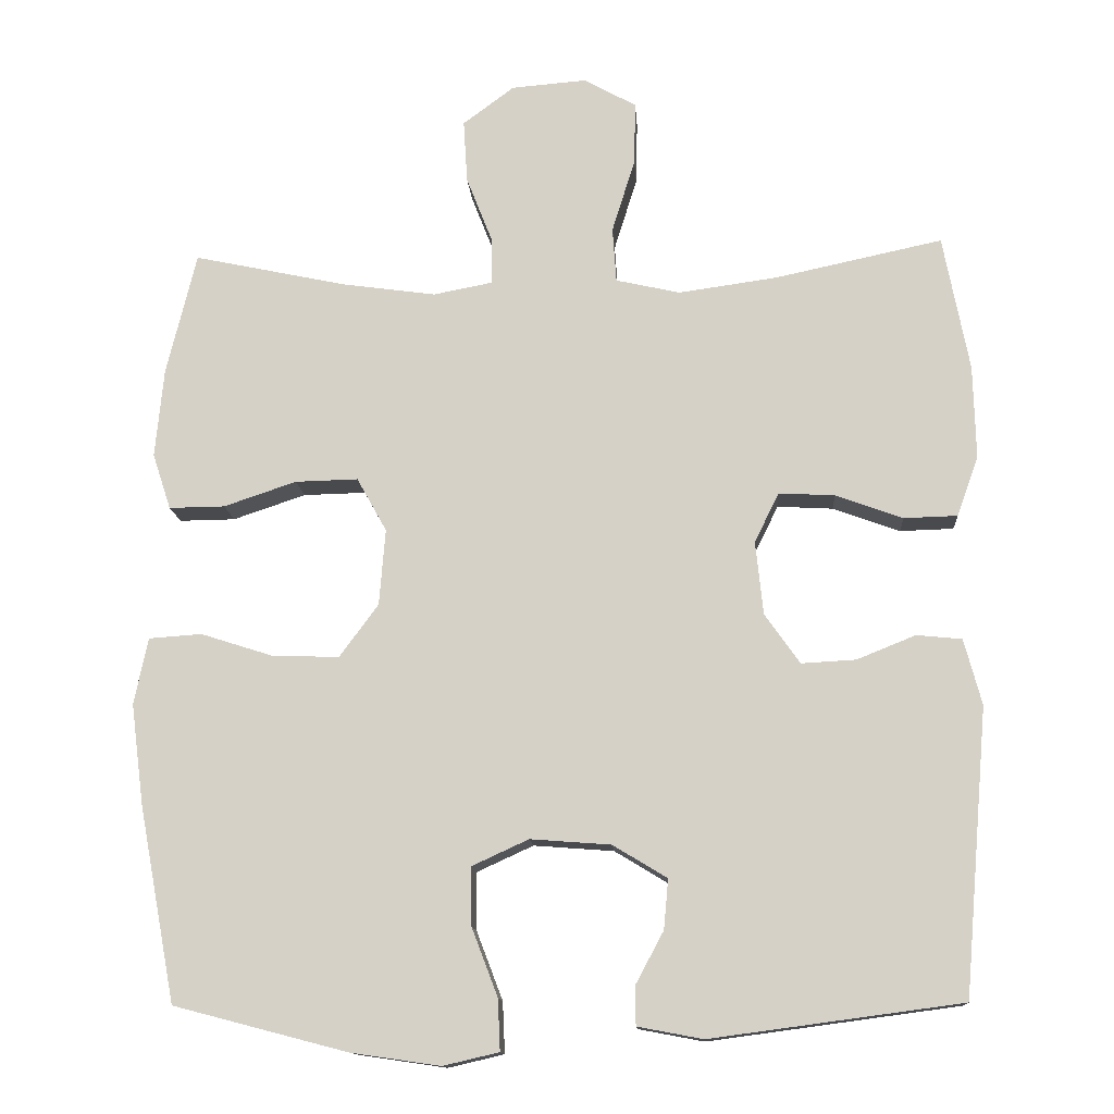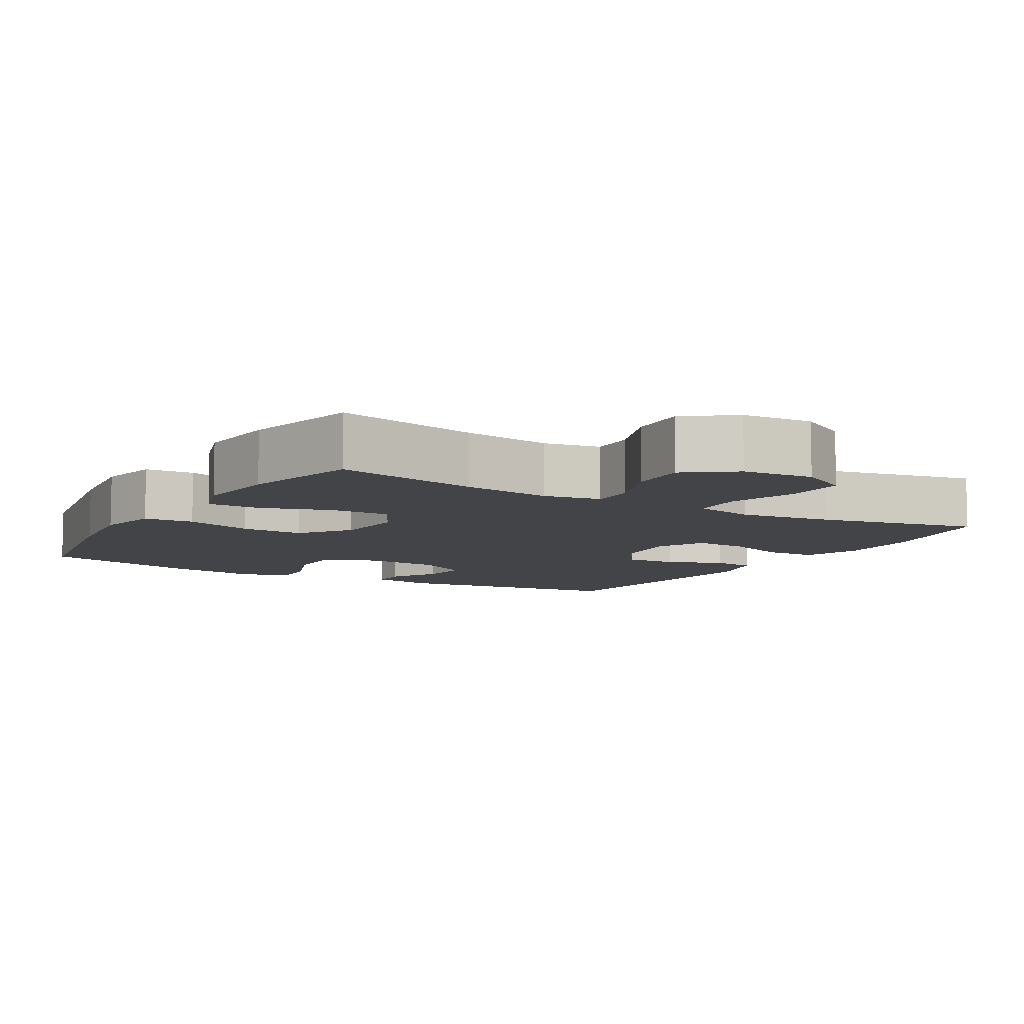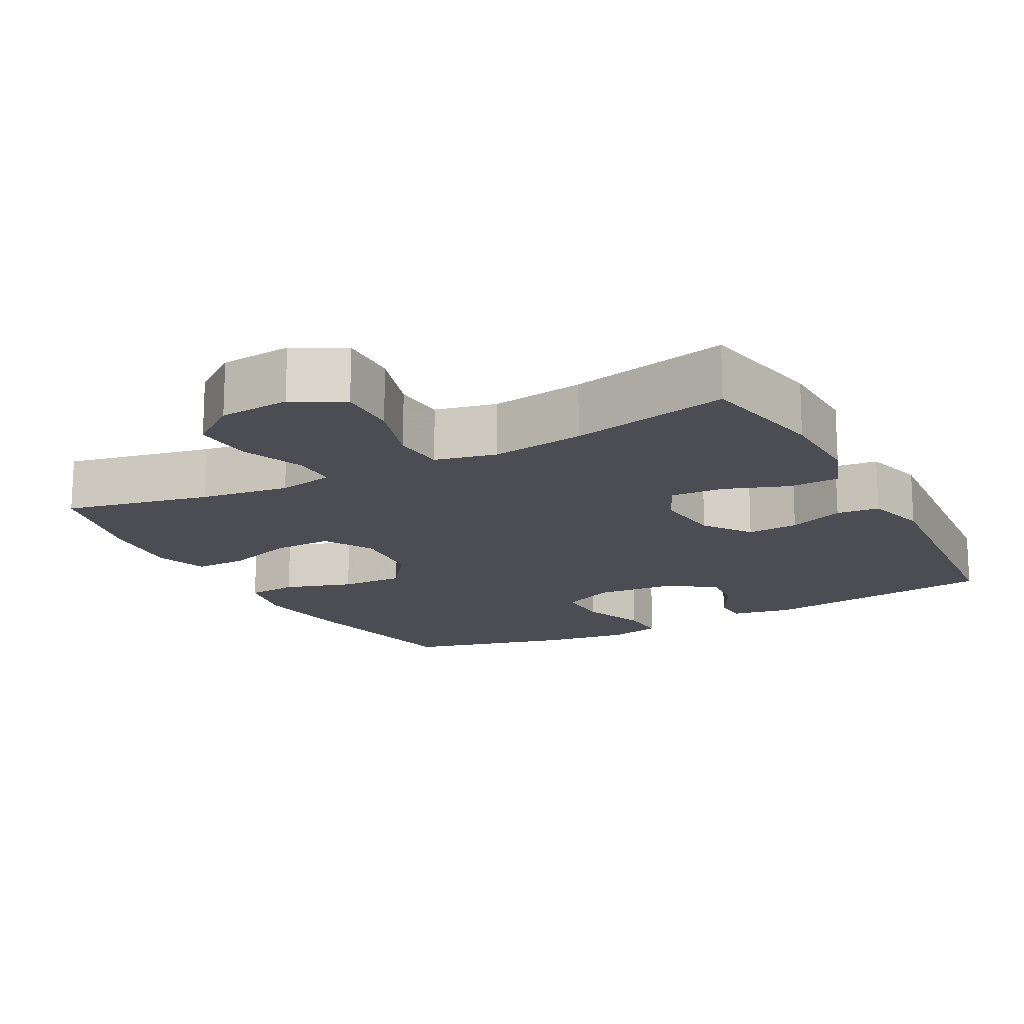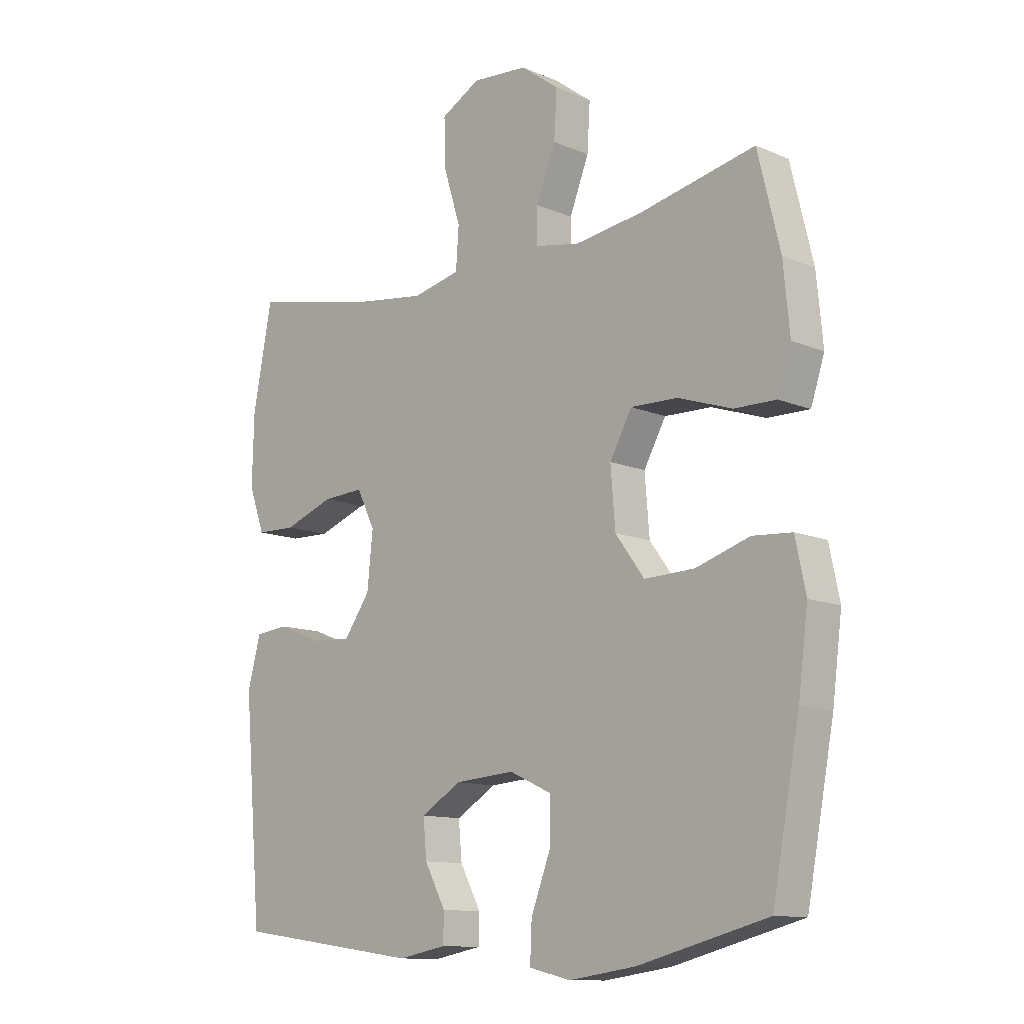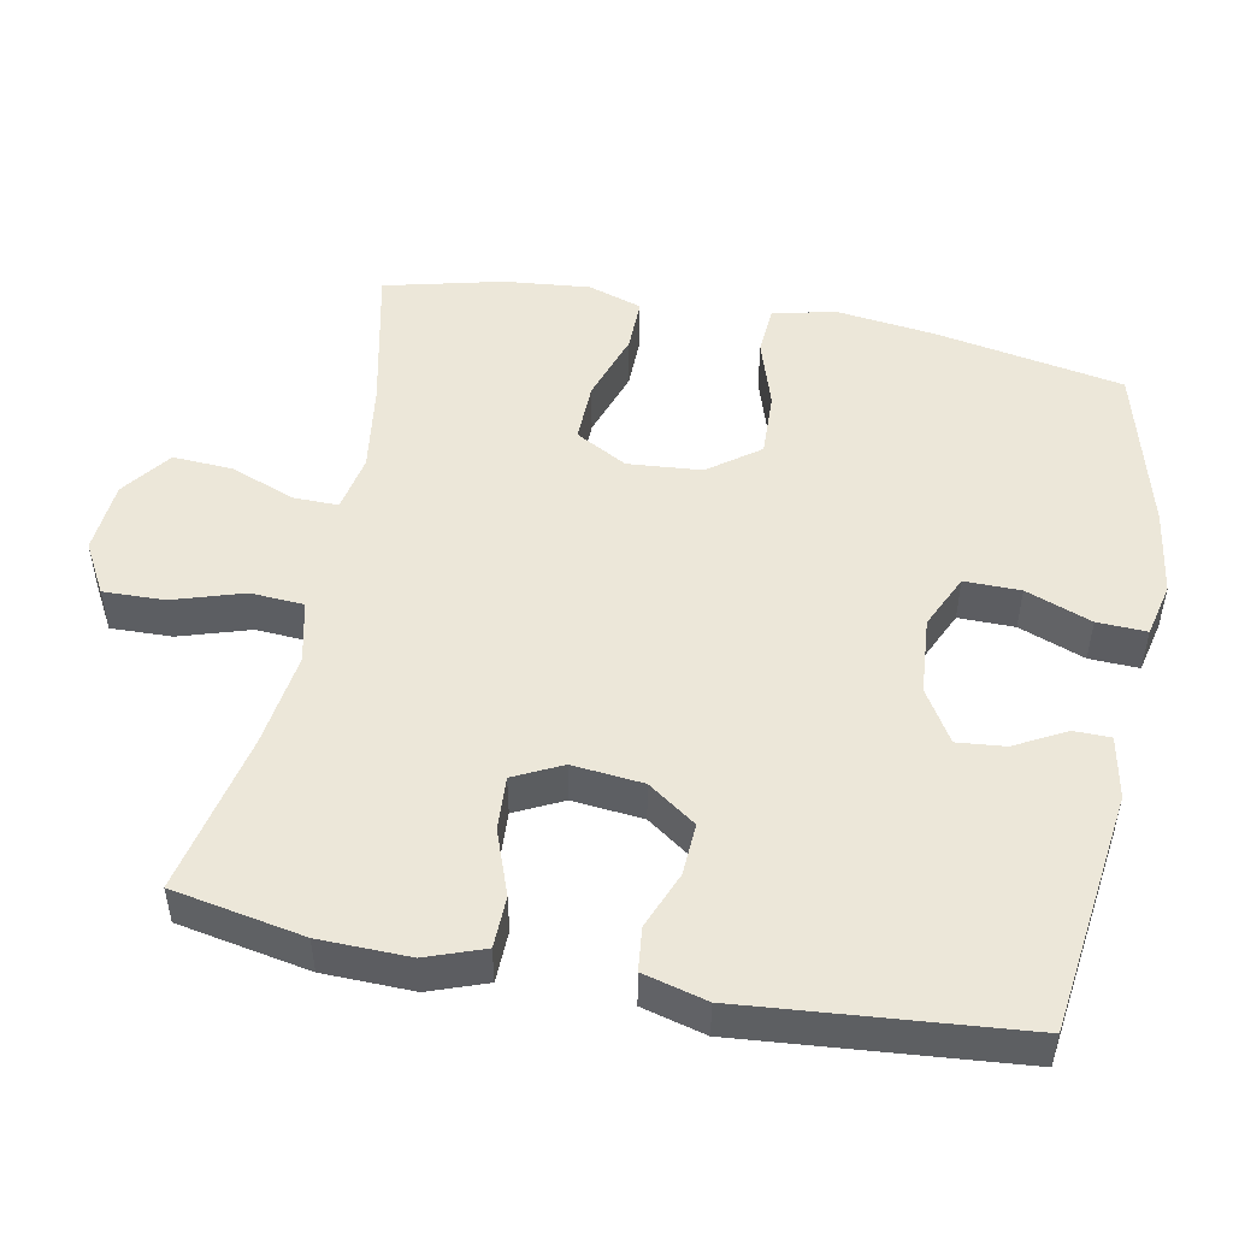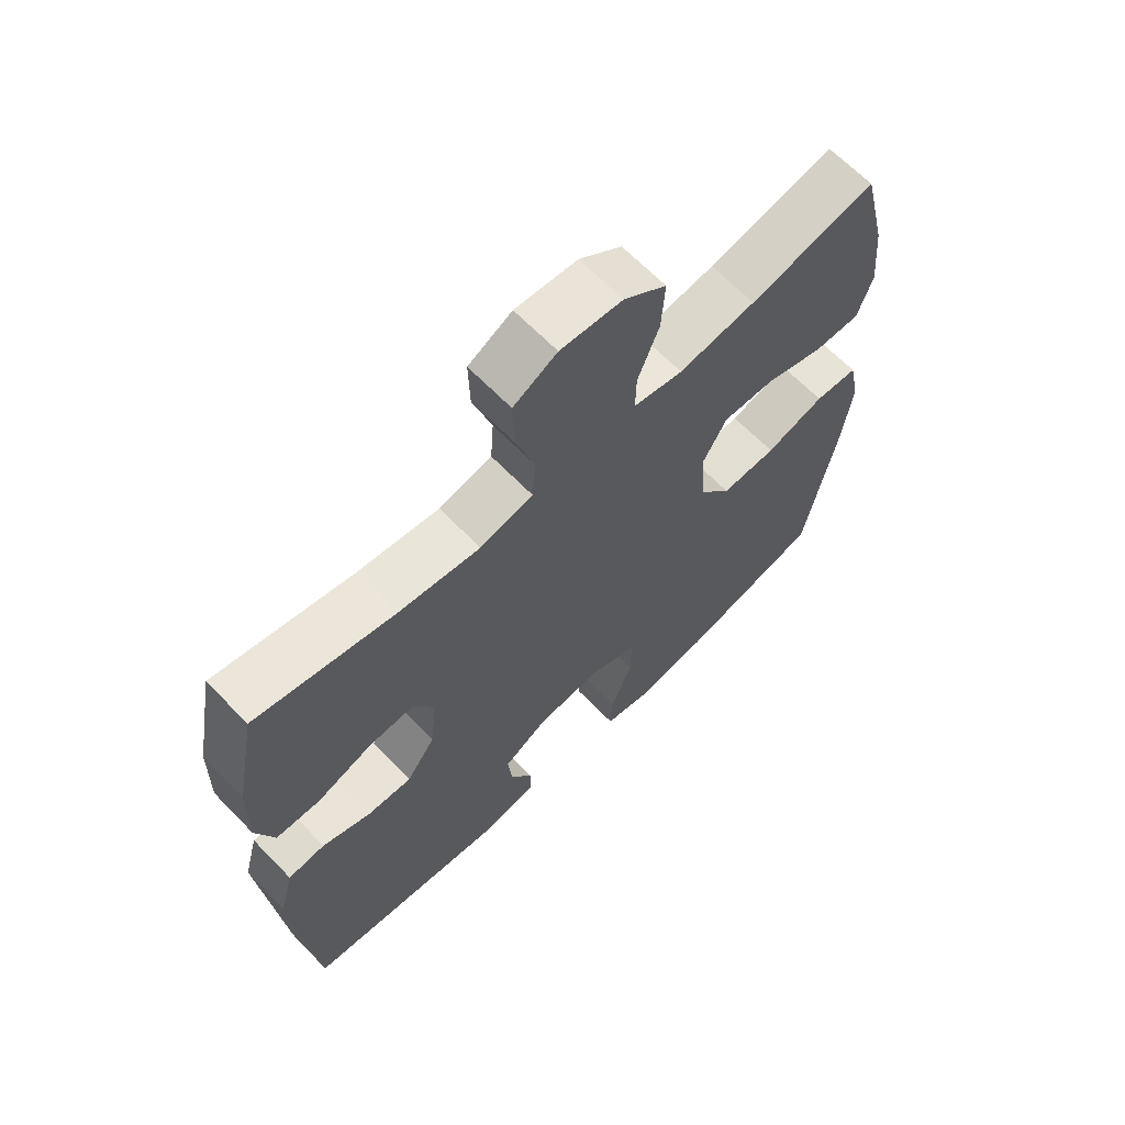
<metadata>
{"format":"obj","ext":"obj","renderer":"f3d","projection":"perspective","resolution":1024,"background":"white","views":[{"elev":-13.3,"azim":3.8,"up":"+Z"},{"elev":-8.2,"azim":-30.7,"up":"+Y"},{"elev":-16.3,"azim":28.2,"up":"+Y"},{"elev":-11.8,"azim":-135.3,"up":"+Z"},{"elev":49.9,"azim":100.9,"up":"+Y"},{"elev":65.6,"azim":135.9,"up":"+Z"}]}
</metadata>
<code>
v -0.5 0.07 -0.5
v -0.548 0.07 -0.245
v -0.565 0.07 -0.113
v -0.547 0.07 -0.026
v -0.478 0.07 -0.021
v -0.384 0.07 -0.051
v -0.296 0.07 -0.054
v -0.245 0.07 0.015
v -0.237 0.07 0.115
v -0.276 0.07 0.185
v -0.358 0.07 0.183
v -0.453 0.07 0.151
v -0.526 0.07 0.15
v -0.55 0.07 0.223
v -0.539 0.07 0.339
v -0.5 0.07 0.5
v -0.299 0.07 0.457
v -0.177 0.07 0.44
v -0.099 0.07 0.455
v -0.1 0.07 0.516
v -0.134 0.07 0.603
v -0.139 0.07 0.685
v -0.072 0.07 0.735
v 0.026 0.07 0.743
v 0.095 0.07 0.705
v 0.093 0.07 0.622
v 0.063 0.07 0.526
v 0.068 0.07 0.454
v 0.152 0.07 0.435
v 0.281 0.07 0.453
v 0.5 0.07 0.5
v 0.534 0.07 0.322
v 0.537 0.07 0.2
v 0.509 0.07 0.122
v 0.439 0.07 0.12
v 0.351 0.07 0.152
v 0.278 0.07 0.156
v 0.246 0.07 0.091
v 0.256 0.07 -0.005
v 0.302 0.07 -0.07
v 0.373 0.07 -0.066
v 0.45 0.07 -0.035
v 0.509 0.07 -0.041
v 0.532 0.07 -0.127
v 0.5 0.07 -0.5
v 0.172 0.07 -0.544
v 0.087 0.07 -0.528
v 0.086 0.07 -0.478
v 0.123 0.07 -0.409
v 0.129 0.07 -0.344
v 0.058 0.07 -0.301
v -0.047 0.07 -0.293
v -0.121 0.07 -0.327
v -0.12 0.07 -0.403
v -0.086 0.07 -0.492
v -0.083 0.07 -0.559
v -0.156 0.07 -0.576
v -0.273 0.07 -0.559
v -0.5 0 -0.5
v -0.548 0 -0.245
v -0.565 0 -0.113
v -0.547 0 -0.026
v -0.478 0 -0.021
v -0.384 0 -0.051
v -0.296 0 -0.054
v -0.245 0 0.015
v -0.237 0 0.115
v -0.276 0 0.185
v -0.358 0 0.183
v -0.453 0 0.151
v -0.526 0 0.15
v -0.55 0 0.223
v -0.539 0 0.339
v -0.5 0 0.5
v -0.299 0 0.457
v -0.177 0 0.44
v -0.099 0 0.455
v -0.1 0 0.516
v -0.134 0 0.603
v -0.139 0 0.685
v -0.072 0 0.735
v 0.026 0 0.743
v 0.095 0 0.705
v 0.093 0 0.622
v 0.063 0 0.526
v 0.068 0 0.454
v 0.152 0 0.435
v 0.281 0 0.453
v 0.5 0 0.5
v 0.534 0 0.322
v 0.537 0 0.2
v 0.509 0 0.122
v 0.439 0 0.12
v 0.351 0 0.152
v 0.278 0 0.156
v 0.246 0 0.091
v 0.256 0 -0.005
v 0.302 0 -0.07
v 0.373 0 -0.066
v 0.45 0 -0.035
v 0.509 0 -0.041
v 0.532 0 -0.127
v 0.5 0 -0.5
v 0.172 0 -0.544
v 0.087 0 -0.528
v 0.086 0 -0.478
v 0.123 0 -0.409
v 0.129 0 -0.344
v 0.058 0 -0.301
v -0.047 0 -0.293
v -0.121 0 -0.327
v -0.12 0 -0.403
v -0.086 0 -0.492
v -0.083 0 -0.559
v -0.156 0 -0.576
v -0.273 0 -0.559
f 54 55 56 57
f 53 54 57 58
f 46 47 48 49
f 46 49 50
f 45 46 50
f 44 45 50 51
f 41 42 43 44
f 40 41 44 51
f 33 34 35 36
f 33 36 37
f 30 31 32 33
f 29 30 33 37
f 28 29 37 38
f 24 25 26 27
f 24 27 28
f 23 24 28
f 20 21 22 23
f 19 20 23 28
f 18 19 28 38
f 14 15 16 17
f 11 12 13 14
f 10 11 14 17
f 9 10 17 18
f 3 4 5 6
f 3 6 7
f 2 3 7
f 53 58 1 2
f 52 53 2 7
f 39 40 51 52
f 39 52 7 8
f 18 38 39
f 8 9 18 39
f 115 114 113 112
f 116 115 112 111
f 107 106 105 104
f 108 107 104
f 108 104 103
f 109 108 103 102
f 102 101 100 99
f 109 102 99 98
f 94 93 92 91
f 95 94 91
f 91 90 89 88
f 95 91 88 87
f 96 95 87 86
f 85 84 83 82
f 86 85 82
f 86 82 81
f 81 80 79 78
f 86 81 78 77
f 96 86 77 76
f 75 74 73 72
f 72 71 70 69
f 75 72 69 68
f 76 75 68 67
f 64 63 62 61
f 65 64 61
f 65 61 60
f 60 59 116 111
f 65 60 111 110
f 110 109 98 97
f 66 65 110 97
f 97 96 76
f 97 76 67 66
f 1 59 60 2
f 2 60 61 3
f 3 61 62 4
f 4 62 63 5
f 5 63 64 6
f 6 64 65 7
f 7 65 66 8
f 8 66 67 9
f 9 67 68 10
f 10 68 69 11
f 11 69 70 12
f 12 70 71 13
f 13 71 72 14
f 14 72 73 15
f 15 73 74 16
f 16 74 75 17
f 17 75 76 18
f 18 76 77 19
f 19 77 78 20
f 20 78 79 21
f 21 79 80 22
f 22 80 81 23
f 23 81 82 24
f 24 82 83 25
f 25 83 84 26
f 26 84 85 27
f 27 85 86 28
f 28 86 87 29
f 29 87 88 30
f 30 88 89 31
f 31 89 90 32
f 32 90 91 33
f 33 91 92 34
f 34 92 93 35
f 35 93 94 36
f 36 94 95 37
f 37 95 96 38
f 38 96 97 39
f 39 97 98 40
f 40 98 99 41
f 41 99 100 42
f 42 100 101 43
f 43 101 102 44
f 44 102 103 45
f 45 103 104 46
f 46 104 105 47
f 47 105 106 48
f 48 106 107 49
f 49 107 108 50
f 50 108 109 51
f 51 109 110 52
f 52 110 111 53
f 53 111 112 54
f 54 112 113 55
f 55 113 114 56
f 56 114 115 57
f 57 115 116 58
f 58 116 59 1

</code>
